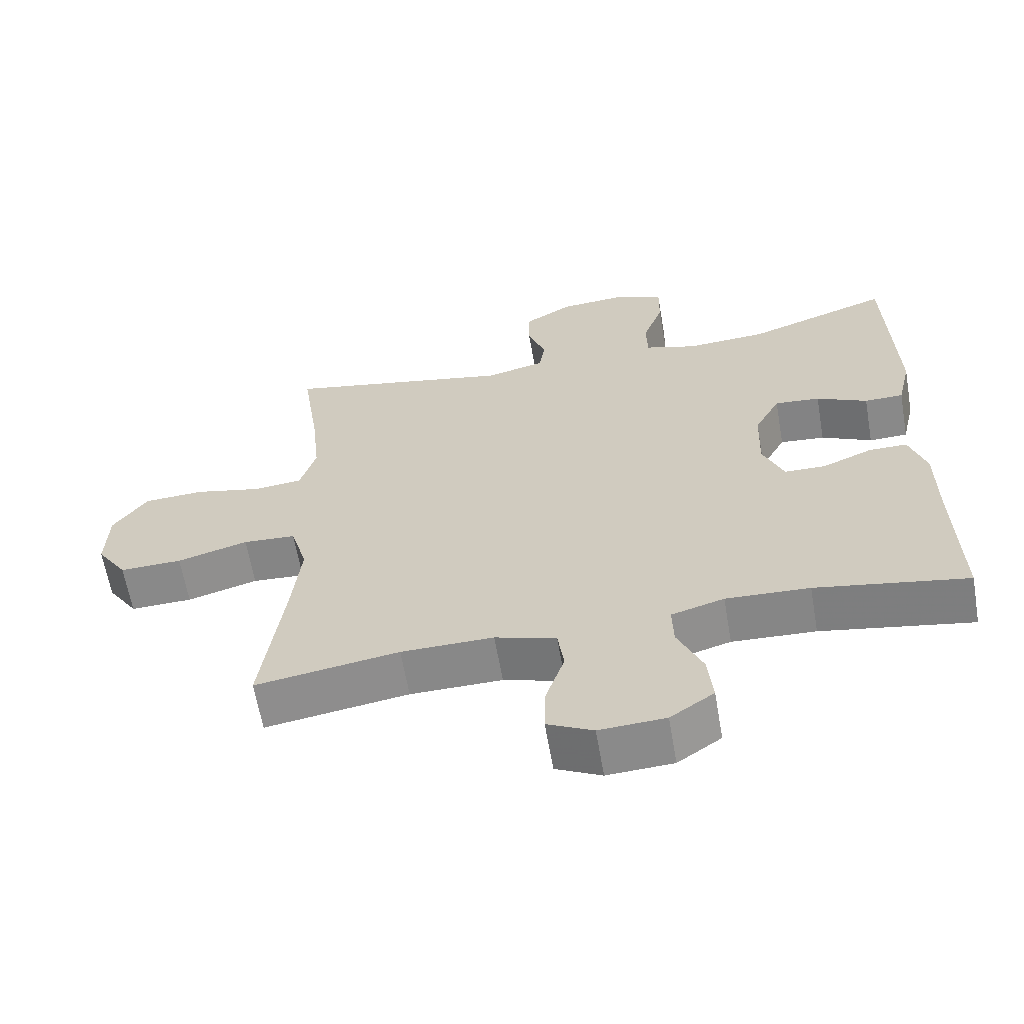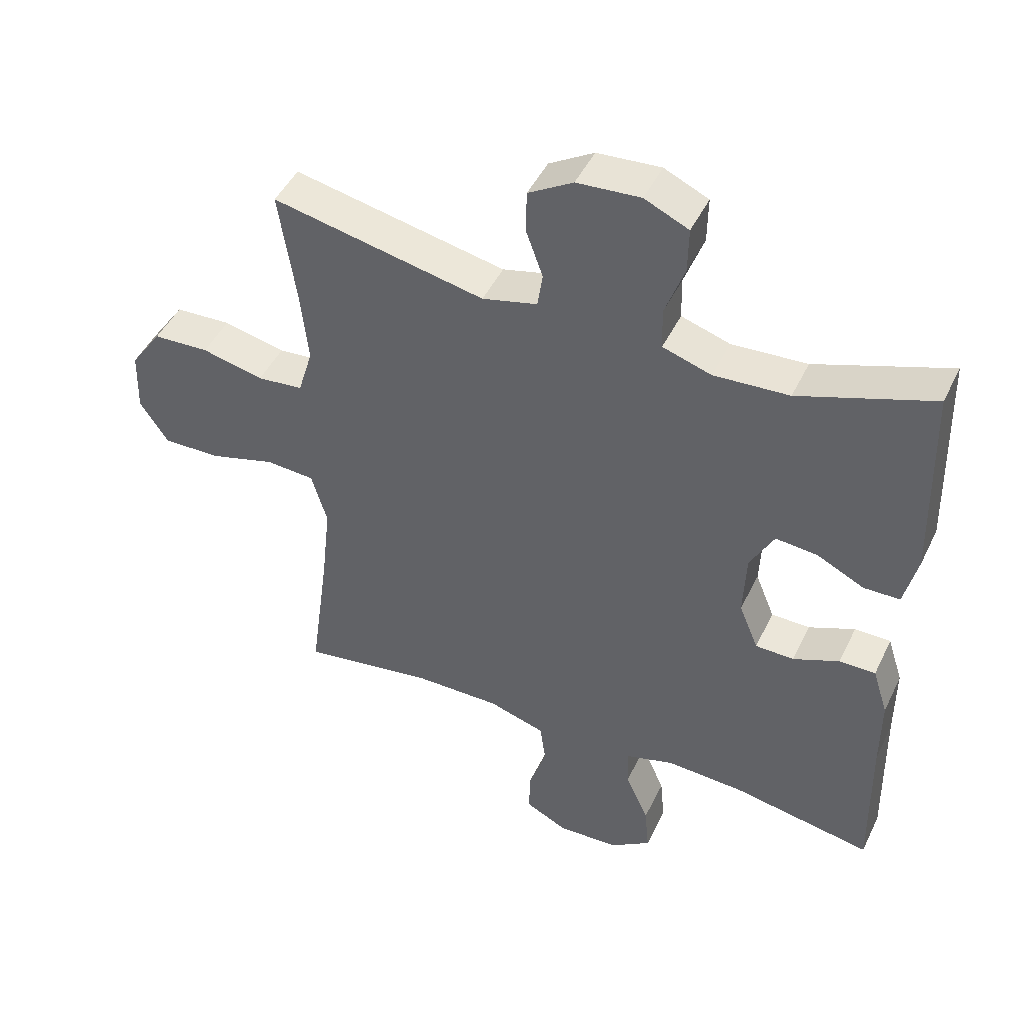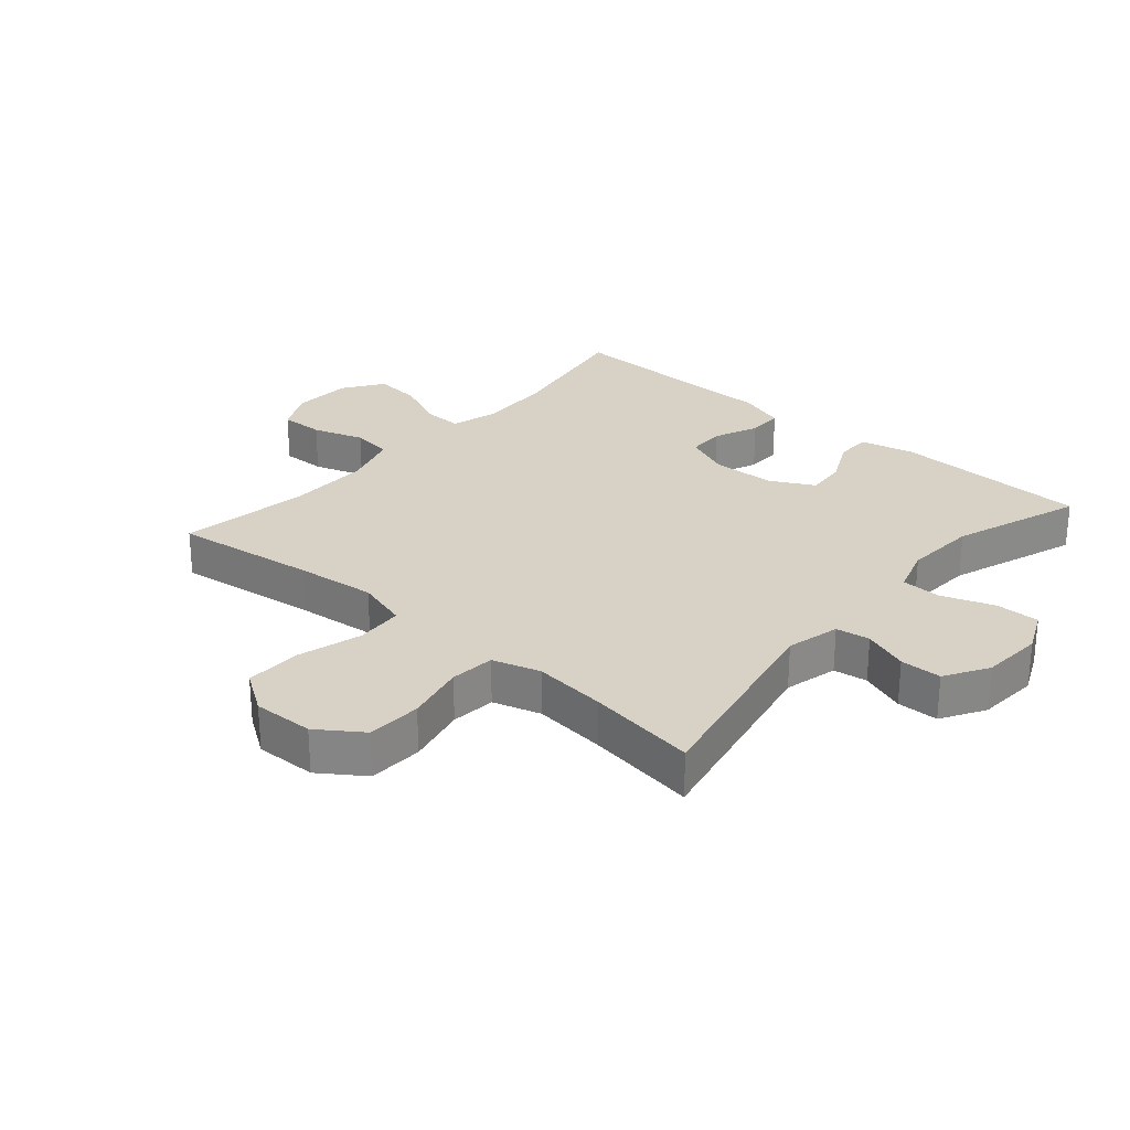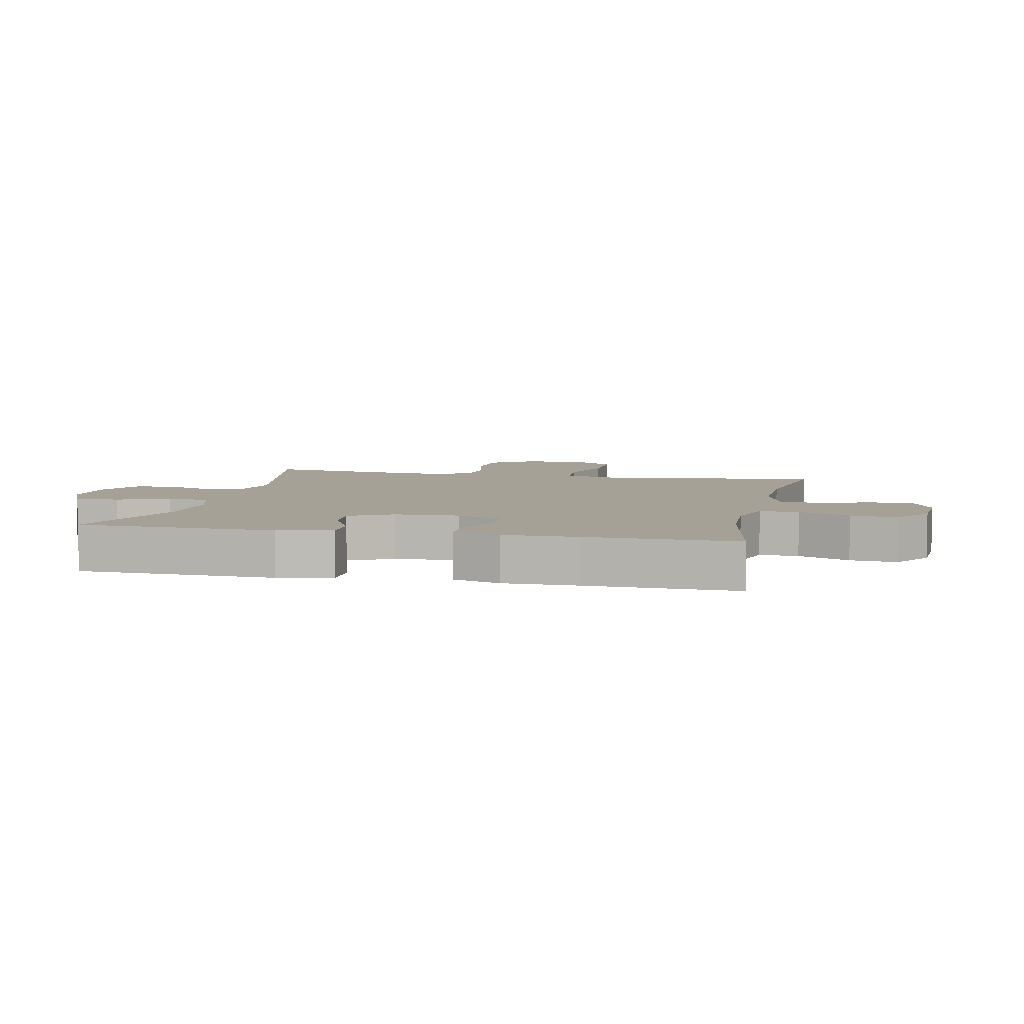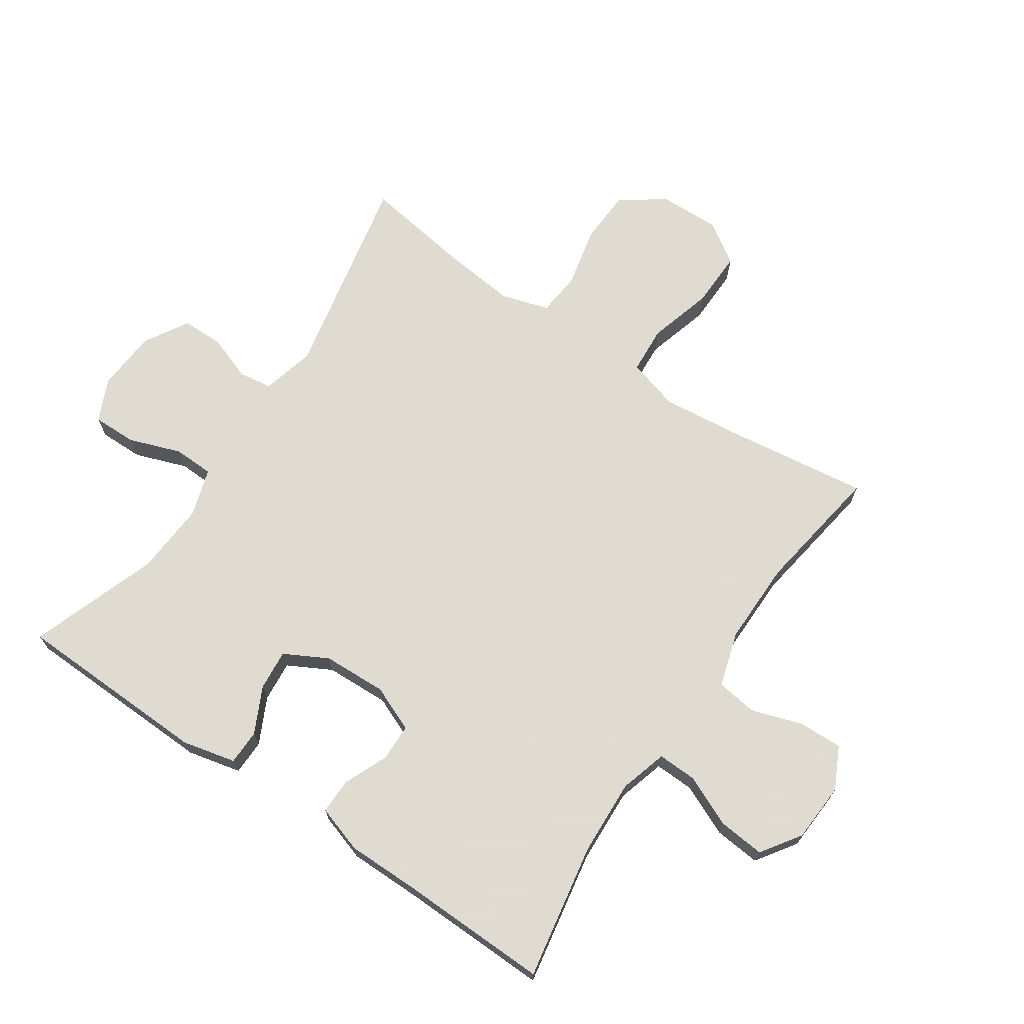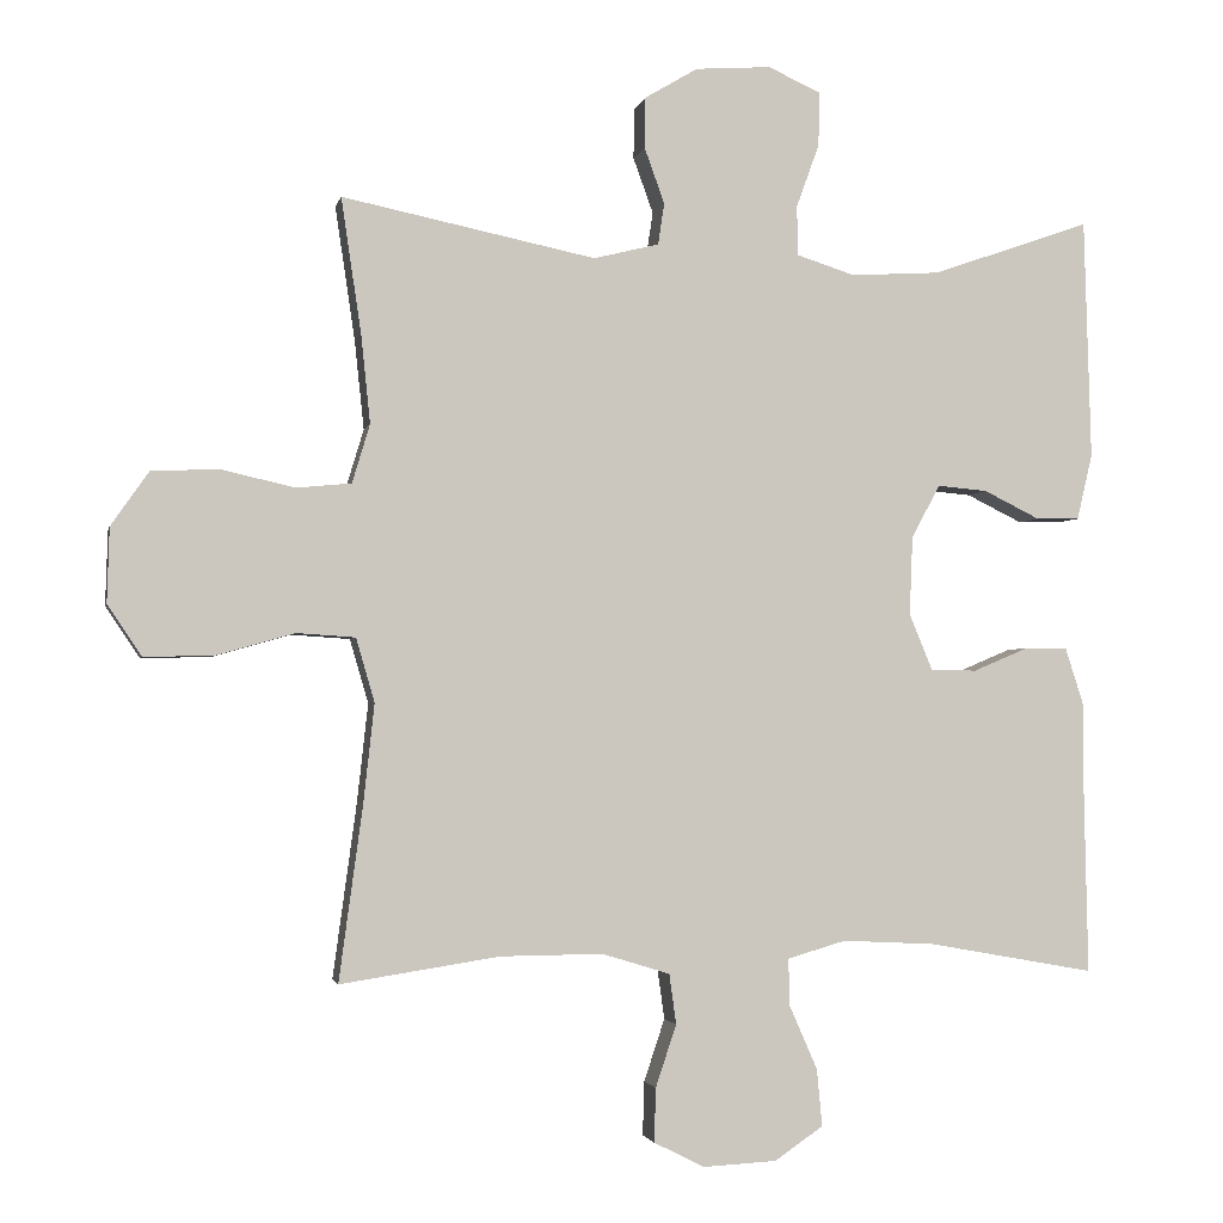
<metadata>
{"format":"obj","ext":"obj","renderer":"f3d","projection":"perspective","resolution":1024,"background":"white","views":[{"elev":-62.8,"azim":9.8,"up":"+Z"},{"elev":46.3,"azim":24.8,"up":"+Z"},{"elev":27.3,"azim":-49.0,"up":"+Y"},{"elev":6.0,"azim":102.3,"up":"+Y"},{"elev":69.8,"azim":124.1,"up":"+Y"},{"elev":-2.3,"azim":-11.6,"up":"+Z"}]}
</metadata>
<code>
v 0.5 0.07 -0.5
v 0.283 0.07 -0.461
v 0.163 0.07 -0.455
v 0.087 0.07 -0.477
v 0.089 0.07 -0.539
v 0.125 0.07 -0.621
v 0.132 0.07 -0.695
v 0.069 0.07 -0.738
v -0.026 0.07 -0.743
v -0.092 0.07 -0.71
v -0.09 0.07 -0.64
v -0.063 0.07 -0.559
v -0.072 0.07 -0.494
v -0.16 0.07 -0.467
v -0.293 0.07 -0.468
v -0.5 0.07 -0.5
v -0.469 0.07 -0.272
v -0.455 0.07 -0.145
v -0.479 0.07 -0.062
v -0.555 0.07 -0.057
v -0.657 0.07 -0.086
v -0.747 0.07 -0.088
v -0.791 0.07 -0.022
v -0.788 0.07 0.075
v -0.739 0.07 0.145
v -0.652 0.07 0.149
v -0.556 0.07 0.127
v -0.485 0.07 0.134
v -0.462 0.07 0.21
v -0.474 0.07 0.325
v -0.5 0.07 0.5
v -0.171 0.07 0.432
v -0.086 0.07 0.453
v -0.078 0.07 0.507
v -0.104 0.07 0.579
v -0.103 0.07 0.645
v -0.034 0.07 0.686
v 0.064 0.07 0.693
v 0.132 0.07 0.662
v 0.131 0.07 0.592
v 0.101 0.07 0.509
v 0.103 0.07 0.445
v 0.178 0.07 0.421
v 0.294 0.07 0.428
v 0.5 0.07 0.5
v 0.509 0.07 0.188
v 0.489 0.07 0.103
v 0.433 0.07 0.102
v 0.36 0.07 0.138
v 0.295 0.07 0.144
v 0.258 0.07 0.075
v 0.254 0.07 -0.027
v 0.284 0.07 -0.1
v 0.344 0.07 -0.101
v 0.415 0.07 -0.071
v 0.471 0.07 -0.071
v 0.495 0.07 -0.146
v 0.495 0.07 -0.263
v 0.5 0 -0.5
v 0.283 0 -0.461
v 0.163 0 -0.455
v 0.087 0 -0.477
v 0.089 0 -0.539
v 0.125 0 -0.621
v 0.132 0 -0.695
v 0.069 0 -0.738
v -0.026 0 -0.743
v -0.092 0 -0.71
v -0.09 0 -0.64
v -0.063 0 -0.559
v -0.072 0 -0.494
v -0.16 0 -0.467
v -0.293 0 -0.468
v -0.5 0 -0.5
v -0.469 0 -0.272
v -0.455 0 -0.145
v -0.479 0 -0.062
v -0.555 0 -0.057
v -0.657 0 -0.086
v -0.747 0 -0.088
v -0.791 0 -0.022
v -0.788 0 0.075
v -0.739 0 0.145
v -0.652 0 0.149
v -0.556 0 0.127
v -0.485 0 0.134
v -0.462 0 0.21
v -0.474 0 0.325
v -0.5 0 0.5
v -0.171 0 0.432
v -0.086 0 0.453
v -0.078 0 0.507
v -0.104 0 0.579
v -0.103 0 0.645
v -0.034 0 0.686
v 0.064 0 0.693
v 0.132 0 0.662
v 0.131 0 0.592
v 0.101 0 0.509
v 0.103 0 0.445
v 0.178 0 0.421
v 0.294 0 0.428
v 0.5 0 0.5
v 0.509 0 0.188
v 0.489 0 0.103
v 0.433 0 0.102
v 0.36 0 0.138
v 0.295 0 0.144
v 0.258 0 0.075
v 0.254 0 -0.027
v 0.284 0 -0.1
v 0.344 0 -0.101
v 0.415 0 -0.071
v 0.471 0 -0.071
v 0.495 0 -0.146
v 0.495 0 -0.263
f 55 56 57 58
f 54 55 58 1
f 53 54 1 2
f 52 53 2 3
f 51 52 3 4
f 46 47 48 49
f 44 45 46 49
f 43 44 49 50
f 42 43 50 51
f 38 39 40 41
f 38 41 42
f 37 38 42
f 34 35 36 37
f 33 34 37 42
f 32 33 42 51
f 30 31 32 51
f 24 25 26 27
f 24 27 28
f 23 24 28
f 20 21 22 23
f 19 20 23 28
f 18 19 28 29
f 15 16 17
f 14 15 17 18
f 13 14 18 29
f 9 10 11 12
f 9 12 13
f 8 9 13
f 5 6 7 8
f 4 5 8 13
f 29 30 51
f 4 13 29 51
f 116 115 114 113
f 59 116 113 112
f 60 59 112 111
f 61 60 111 110
f 62 61 110 109
f 107 106 105 104
f 107 104 103 102
f 108 107 102 101
f 109 108 101 100
f 99 98 97 96
f 100 99 96
f 100 96 95
f 95 94 93 92
f 100 95 92 91
f 109 100 91 90
f 109 90 89 88
f 85 84 83 82
f 86 85 82
f 86 82 81
f 81 80 79 78
f 86 81 78 77
f 87 86 77 76
f 75 74 73
f 76 75 73 72
f 87 76 72 71
f 70 69 68 67
f 71 70 67
f 71 67 66
f 66 65 64 63
f 71 66 63 62
f 109 88 87
f 109 87 71 62
f 1 59 60 2
f 2 60 61 3
f 3 61 62 4
f 4 62 63 5
f 5 63 64 6
f 6 64 65 7
f 7 65 66 8
f 8 66 67 9
f 9 67 68 10
f 10 68 69 11
f 11 69 70 12
f 12 70 71 13
f 13 71 72 14
f 14 72 73 15
f 15 73 74 16
f 16 74 75 17
f 17 75 76 18
f 18 76 77 19
f 19 77 78 20
f 20 78 79 21
f 21 79 80 22
f 22 80 81 23
f 23 81 82 24
f 24 82 83 25
f 25 83 84 26
f 26 84 85 27
f 27 85 86 28
f 28 86 87 29
f 29 87 88 30
f 30 88 89 31
f 31 89 90 32
f 32 90 91 33
f 33 91 92 34
f 34 92 93 35
f 35 93 94 36
f 36 94 95 37
f 37 95 96 38
f 38 96 97 39
f 39 97 98 40
f 40 98 99 41
f 41 99 100 42
f 42 100 101 43
f 43 101 102 44
f 44 102 103 45
f 45 103 104 46
f 46 104 105 47
f 47 105 106 48
f 48 106 107 49
f 49 107 108 50
f 50 108 109 51
f 51 109 110 52
f 52 110 111 53
f 53 111 112 54
f 54 112 113 55
f 55 113 114 56
f 56 114 115 57
f 57 115 116 58
f 58 116 59 1

</code>
